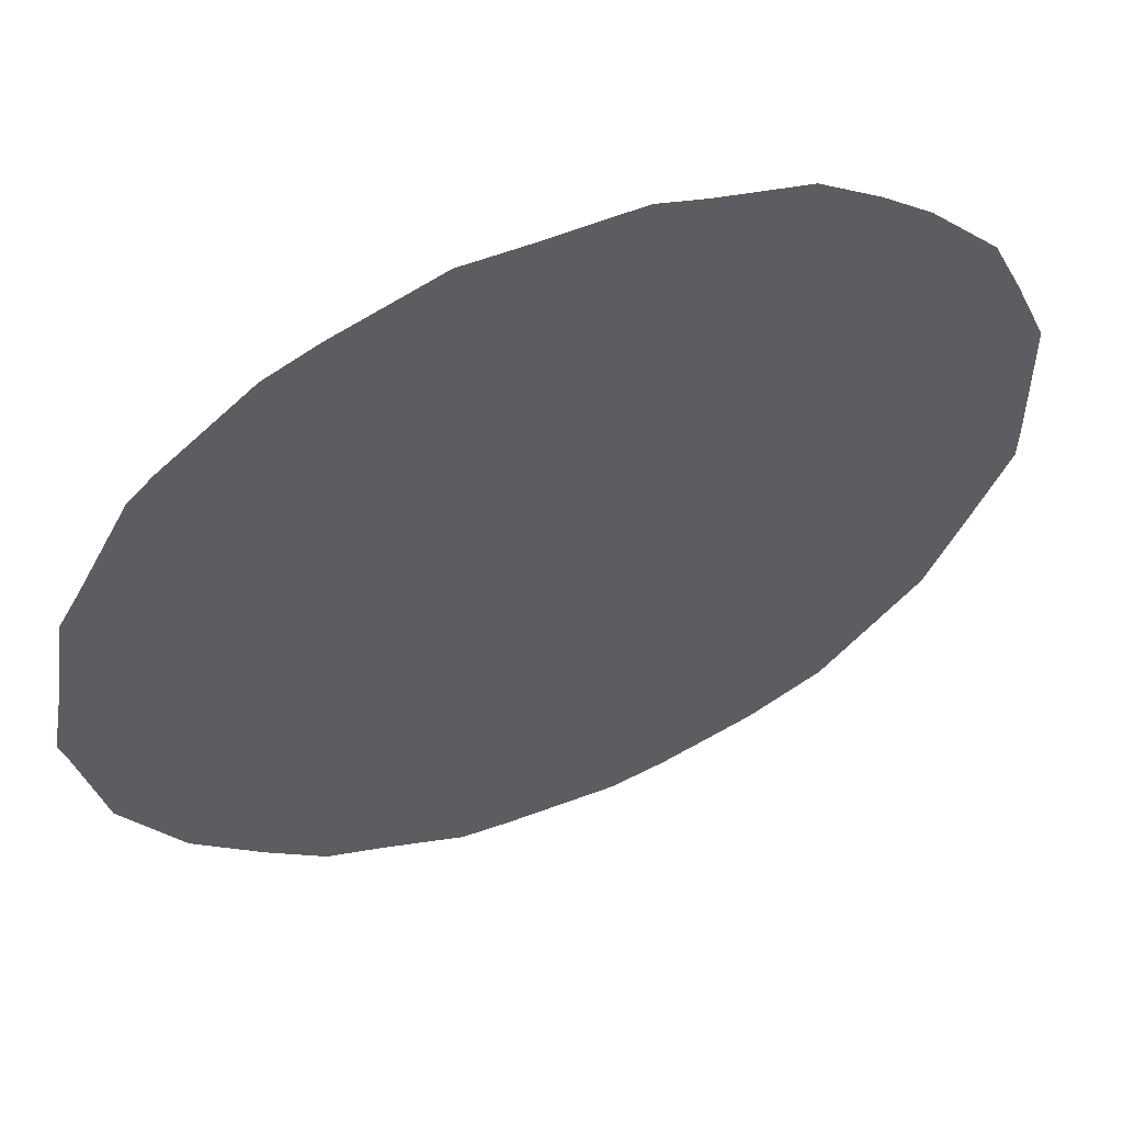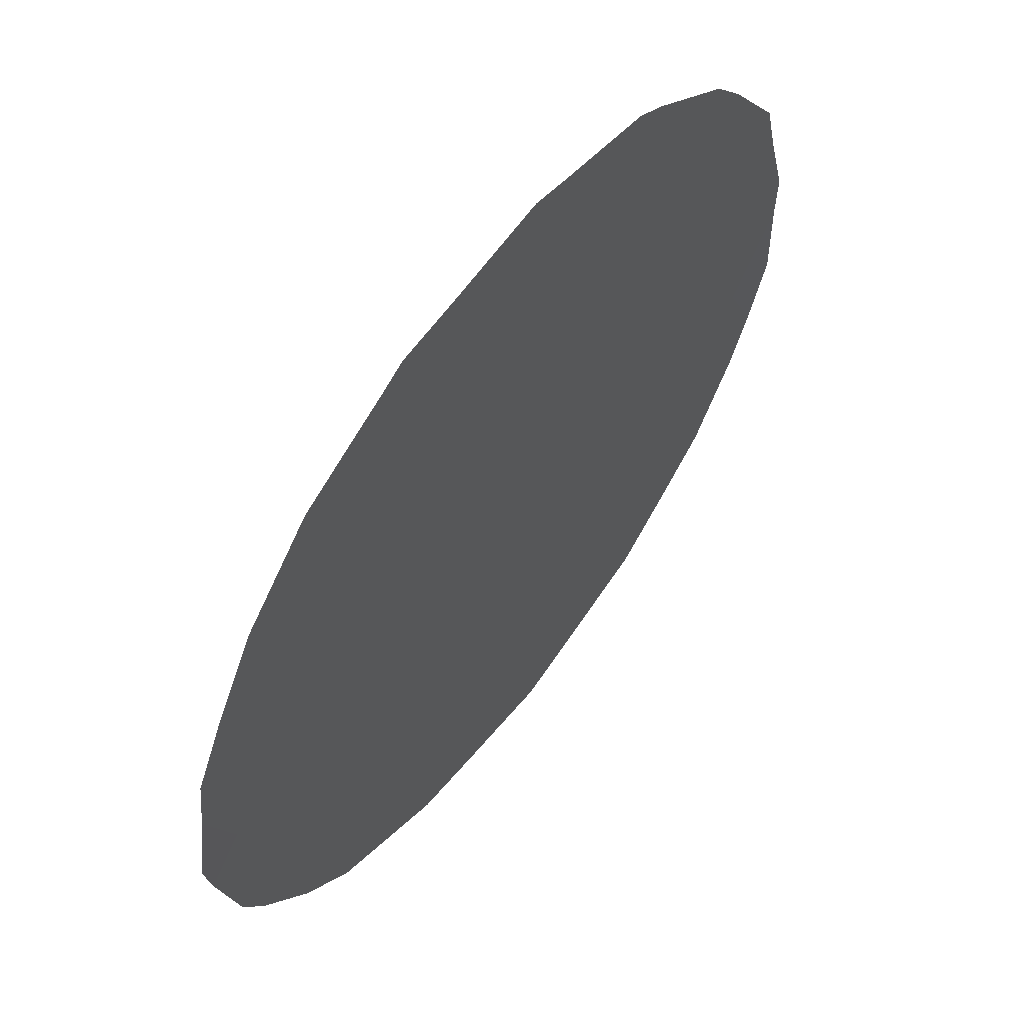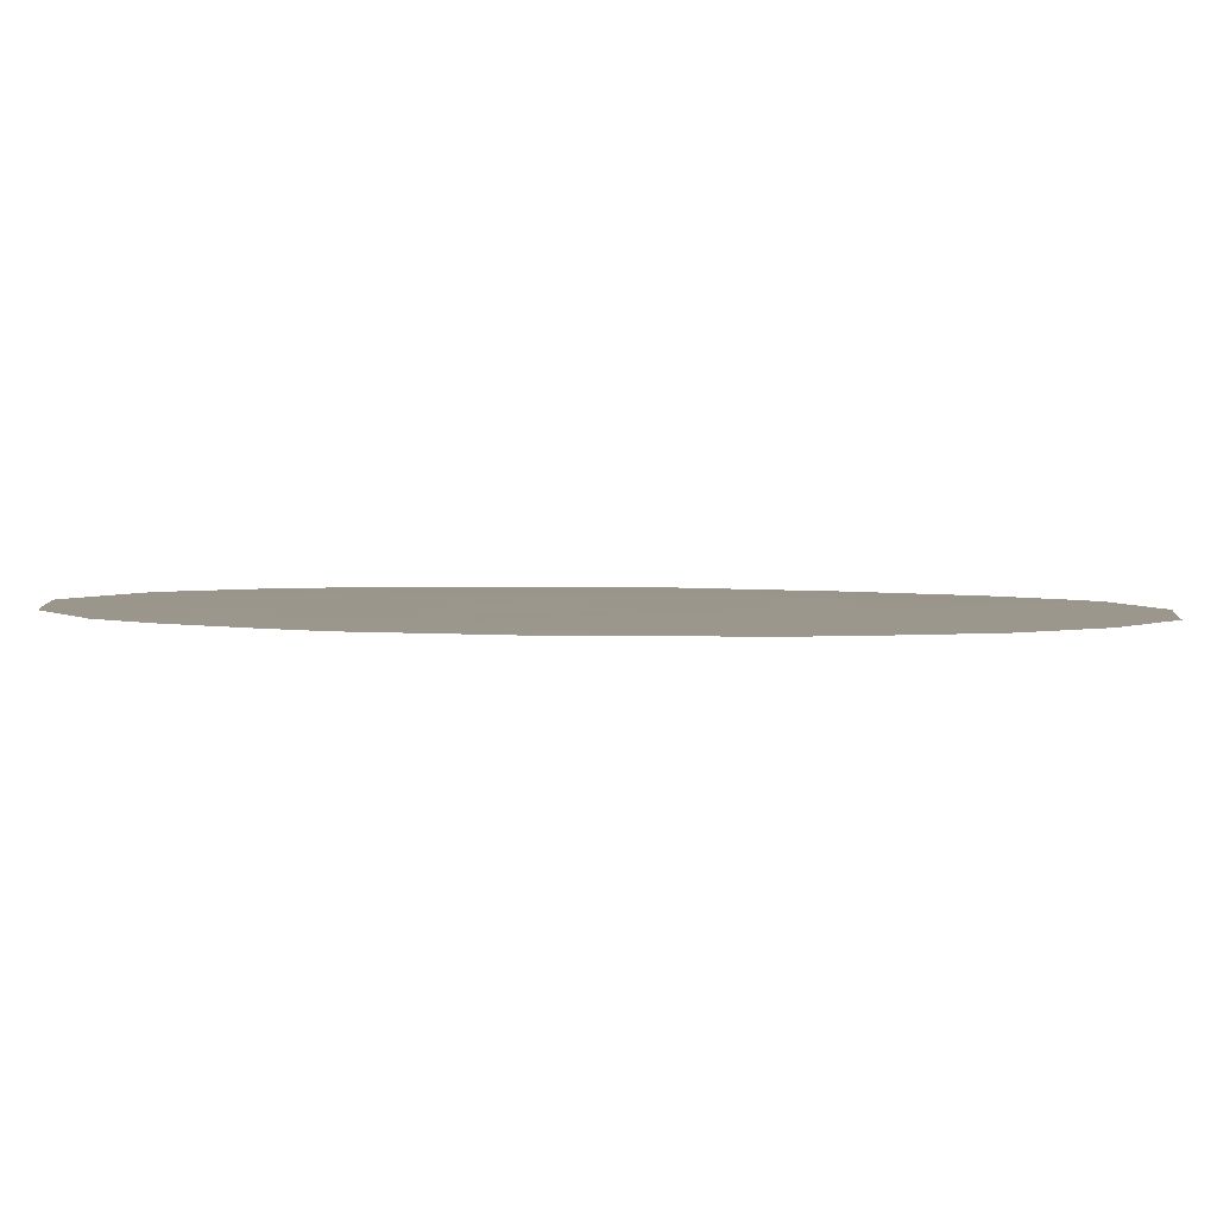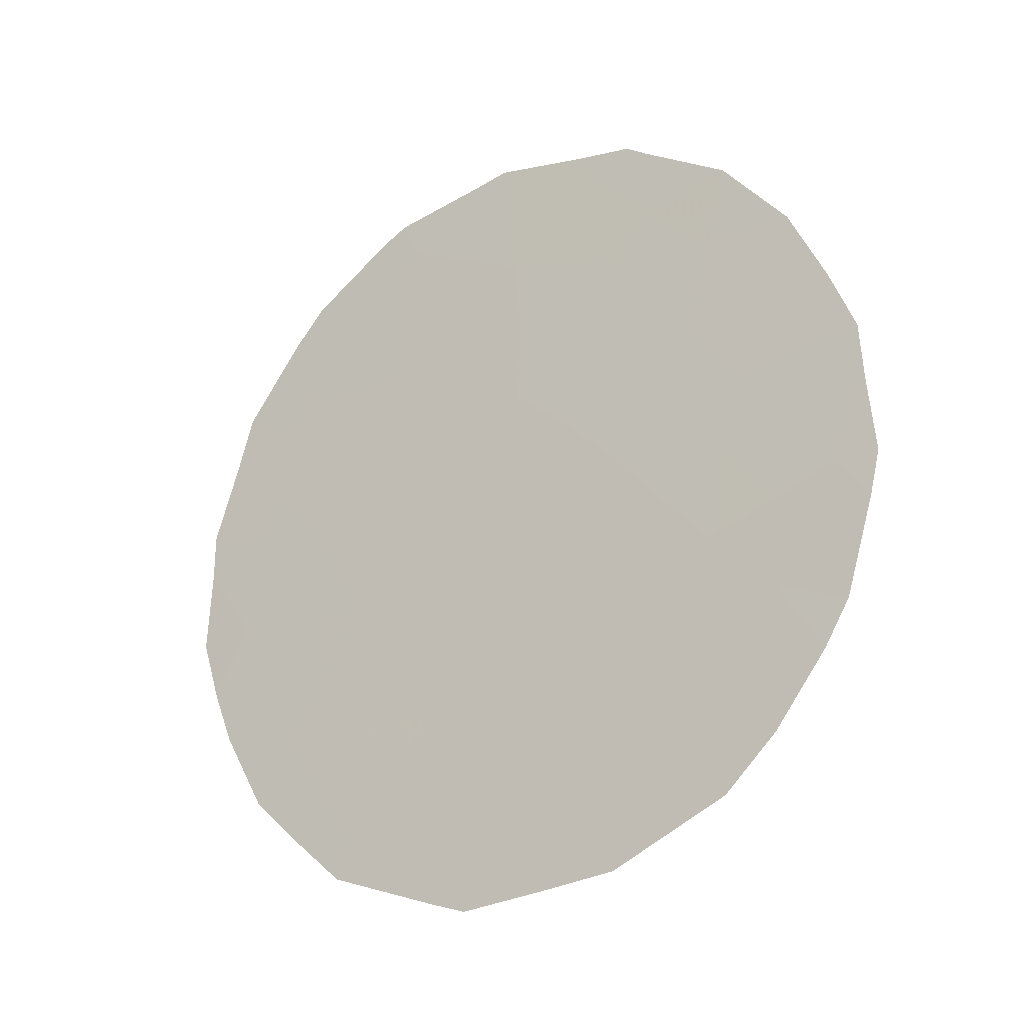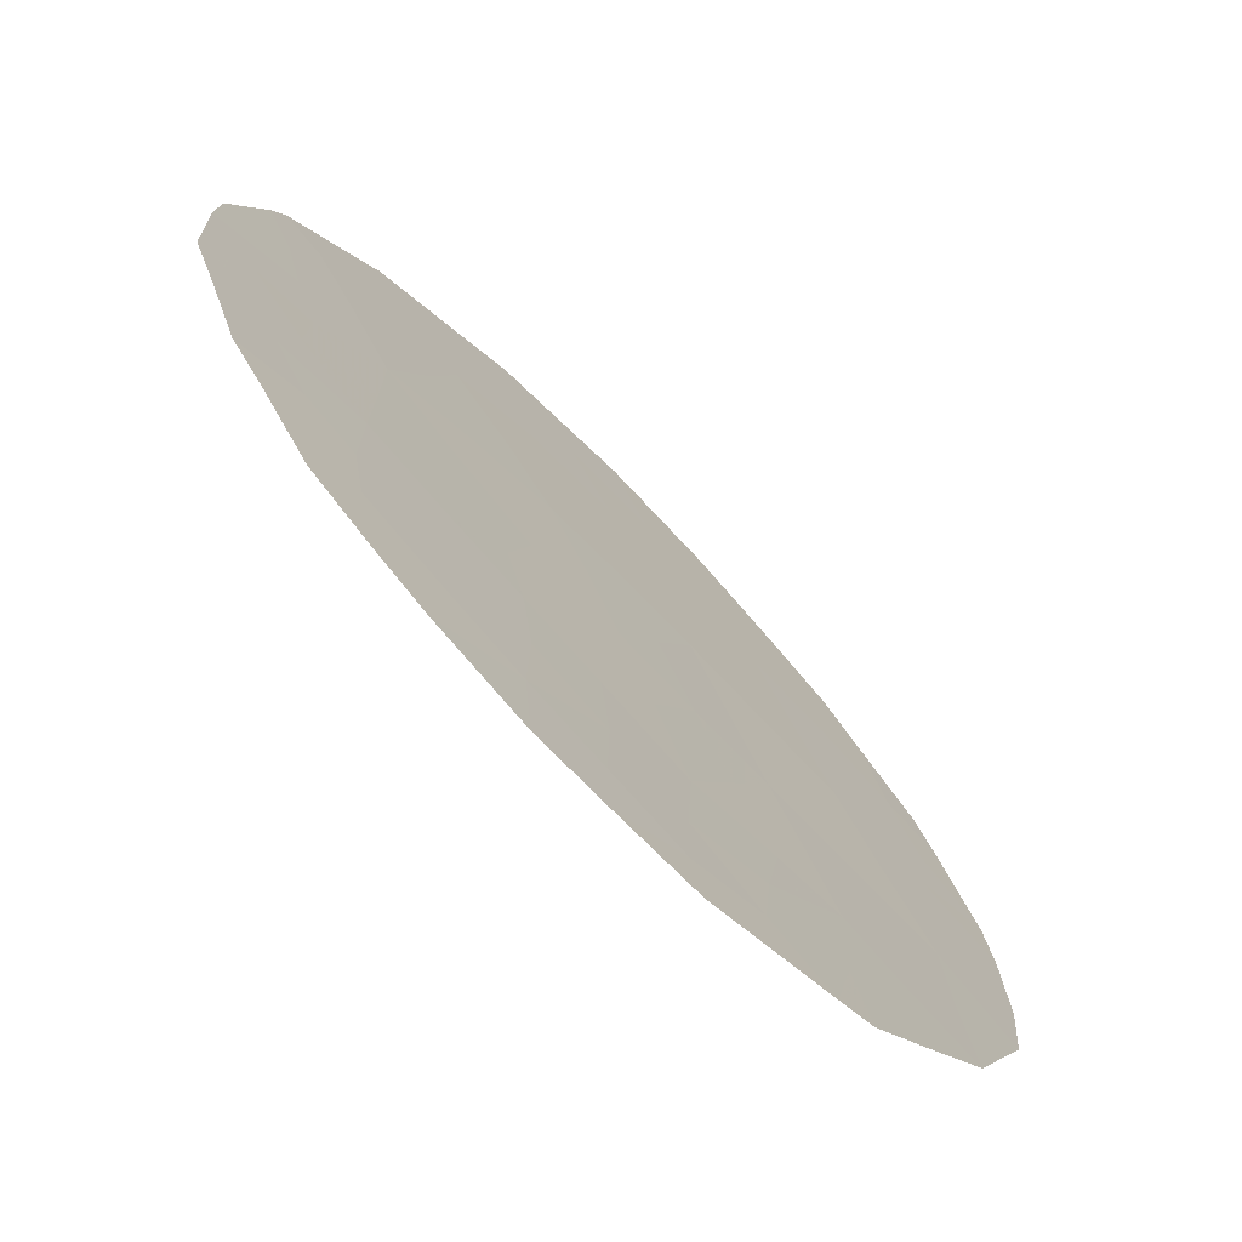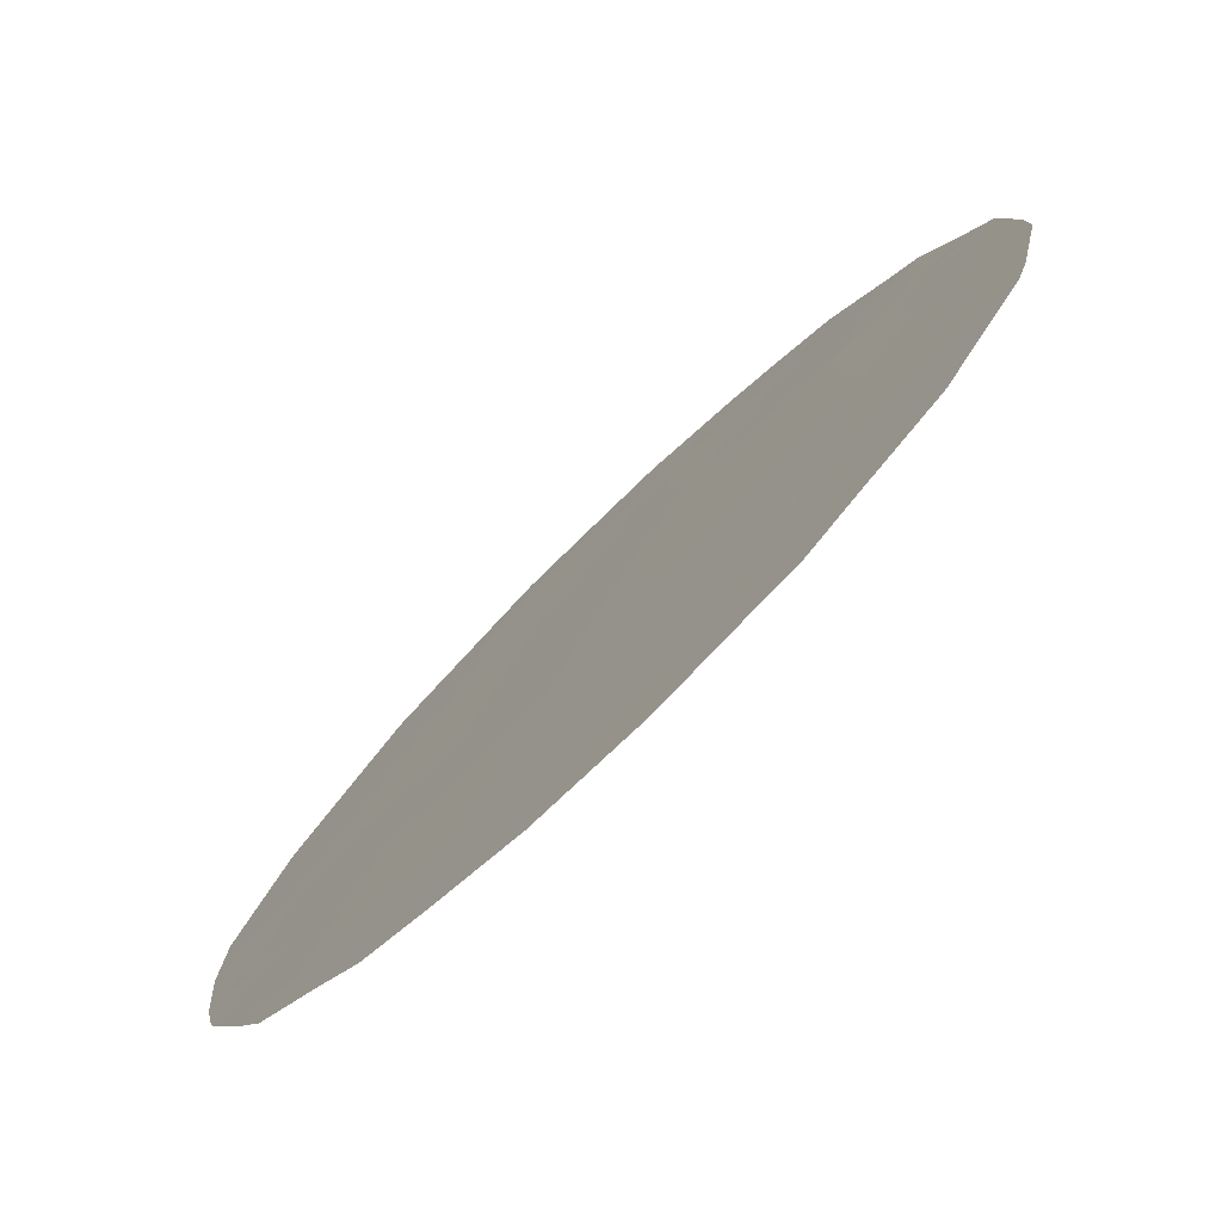
<metadata>
{"format":"obj","ext":"obj","renderer":"f3d","projection":"perspective","resolution":1024,"background":"white","views":[{"elev":16.7,"azim":-118.9,"up":"+Z"},{"elev":-32.0,"azim":177.0,"up":"+Z"},{"elev":-50.6,"azim":88.3,"up":"+Z"},{"elev":-23.8,"azim":86.3,"up":"+Y"},{"elev":47.5,"azim":-28.0,"up":"+Z"},{"elev":-21.5,"azim":149.1,"up":"+Z"}]}
</metadata>
<code>
v 61.17 -18.96 64.74
v 61.92 -17.4 63.8
v 62.62 -16.12 62.9
v 63.07 -16.91 62.29
v 63.43 -12.89 61.9
v 66.08 -16.96 58.26
v 64.77 -19.77 59.93
v 61.78 -20.48 63.89
v 63.84 -18.26 61.21
v 65.03 -17.55 59.65
v 62.43 -12.15 63.26
v 62.23 -14.06 63.47
v 61.33 -15.73 64.63
v 64.25 -16.11 60.74
v 62.57 -19.09 62.87
v 63.42 -14.9 61.88
v 63 -20.95 62.25
v 65.39 -15.43 59.23
v 63.51 -20.07 61.6
v 60.64 -14 65.56
v 61.13 -13.01 64.94
v 65.37 -12.48 59.33
v 64.7 -11.82 60.24
v 64.08 -21.47 60.8
v 64.09 -11.54 61.06
v 63.35 -11.33 62.06
v 65.01 -20.79 59.57
v 65.44 -20.14 59.02
v 62.79 -21.68 62.51
v 63.04 -11.44 62.47
v 64.53 -11.64 60.47
v 66.41 -16.95 57.82
v 66.37 -15.97 57.9
v 60.19 -17.34 66.08
v 60.33 -18.12 65.87
v 60.48 -18.79 65.65
v 60.81 -19.79 65.19
v 66.32 -17.49 57.92
v 66.08 -18.7 58.21
v 60.49 -14.73 65.74
v 60.25 -16.28 66.02
v 60.27 -15.71 66.01
v 61.4 -12.55 64.59
v 62.1 -11.83 63.71
v 62.32 -11.65 63.42
v 61.17 -20.35 64.7
v 62.52 -21.53 62.87
v 61.61 -21 64.1
v 65.87 -19.25 58.48
v 66.35 -15.25 57.95
v 65.87 -13.46 58.63
v 61.21 -13.75 64.82
v 61.58 -18.22 64.22
v 61.3 -17.43 64.62
v 64.72 -12.78 60.19
v 64.07 -13.17 61.04
v 63.81 -12.17 61.42
v 62.93 -15.3 62.51
v 63.27 -15.89 62.05
v 64.07 -19.91 60.86
v 64.38 -20.64 60.42
v 63.76 -20.77 61.24
v 63.33 -12.07 62.07
v 63.66 -16.53 61.51
v 64.04 -17.2 60.98
v 63.45 -17.6 61.75
v 65.21 -16.48 59.44
v 64.63 -16.81 60.21
v 64.81 -15.72 59.99
v 62.36 -13.01 63.34
v 62.91 -12.51 62.61
v 62.88 -13.48 62.62
v 61.76 -13.3 64.11
v 61.77 -14.93 64.07
v 62.4 -15.1 63.22
v 61.98 -15.84 63.75
v 63.85 -15.46 61.28
v 60.93 -18.21 65.08
v 60.64 -17.24 65.48
v 65.54 -18.37 58.95
v 65.59 -17.23 58.91
v 64.44 -17.9 60.43
v 64.88 -18.63 59.81
v 64.28 -18.96 60.61
v 65.92 -17.81 58.45
v 62.89 -14.46 62.59
v 63.46 -13.89 61.84
v 61.55 -14.12 64.36
v 65.81 -16.21 58.65
v 62.23 -18.18 63.36
v 61.87 -19.01 63.82
v 60.84 -15.15 65.28
v 60.89 -16.55 65.17
v 60.74 -15.95 65.4
v 61.63 -16.61 64.21
v 62.15 -16.64 63.52
v 62.11 -19.86 63.47
v 62.49 -17.22 63.05
v 62.84 -17.97 62.55
v 63.24 -18.65 62
v 61.98 -12.55 63.84
v 61.47 -19.72 64.32
v 63.51 -21.57 61.56
v 62.31 -20.77 63.18
v 62.07 -21.27 63.48
v 64 -14.36 61.11
v 64.43 -14.98 60.53
v 64.56 -21.11 60.16
v 65.31 -19.23 59.22
v 66.15 -14.45 58.22
v 65.93 -15.28 58.5
v 64.97 -14.57 59.81
v 65.18 -13.5 59.55
v 63.12 -19.62 62.14
v 62.68 -20.19 62.7
v 63.67 -19.24 61.41
v 64.34 -12.18 60.71
v 64.58 -13.83 60.35
v 65.57 -14.38 59.01
v 61.21 -14.72 64.8
f 53 78 54
f 56 57 117
f 3 58 59
f 60 61 62
f 117 25 31
f 117 57 25
f 7 28 27
f 64 65 66
f 67 68 69
f 70 71 72
f 5 71 63
f 101 70 73
f 74 75 76
f 117 31 23
f 64 59 77
f 6 89 33
f 79 35 34
f 85 80 81
f 68 82 65
f 83 84 82
f 80 85 39
f 120 92 20
f 58 75 86
f 72 87 86
f 52 73 88
f 67 89 81
f 90 91 53
f 95 54 93
f 76 96 95
f 102 91 97
f 98 99 90
f 66 100 99
f 11 101 44
f 11 44 45
f 1 102 37
f 104 47 105
f 106 87 56
f 106 107 77
f 8 48 46
f 24 61 108
f 17 29 47
f 98 96 3
f 80 109 83
f 6 32 38
f 7 109 28
f 119 110 111
f 32 6 33
f 80 39 49
f 69 107 112
f 112 113 119
f 20 92 40
f 97 15 115
f 60 116 84
f 114 100 116
f 11 45 30
f 73 21 43
f 20 21 52
f 2 53 54
f 53 1 78
f 54 78 79
f 23 55 117
f 22 113 55
f 118 56 55
f 56 5 57
f 55 56 117
f 4 3 59
f 59 58 16
f 19 60 62
f 60 7 61
f 62 61 24
f 57 5 63
f 57 63 26
f 57 26 25
f 4 64 66
f 64 14 65
f 66 65 9
f 18 67 69
f 67 10 68
f 69 68 14
f 12 70 72
f 70 11 71
f 72 71 5
f 71 30 63
f 30 71 11
f 26 63 30
f 52 21 73
f 101 11 70
f 73 70 12
f 13 74 76
f 74 12 75
f 76 75 3
f 14 64 77
f 64 4 59
f 77 59 16
f 35 78 36
f 79 78 35
f 6 85 81
f 81 80 10
f 14 68 65
f 68 10 82
f 65 82 9
f 10 83 82
f 83 7 84
f 82 84 9
f 38 85 6
f 85 38 39
f 16 58 86
f 58 3 75
f 86 75 12
f 12 72 86
f 72 5 87
f 86 87 16
f 120 20 52
f 88 73 12
f 79 34 41
f 10 67 81
f 67 18 89
f 81 89 6
f 2 90 53
f 90 15 91
f 53 91 1
f 88 12 74
f 13 93 94
f 42 94 41
f 13 95 93
f 95 2 54
f 93 54 79
f 13 76 95
f 76 3 96
f 95 96 2
f 17 19 62
f 103 62 24
f 103 17 62
f 8 102 97
f 102 1 91
f 97 91 15
f 2 98 90
f 98 4 99
f 90 99 15
f 4 66 99
f 66 9 100
f 99 100 15
f 43 101 73
f 101 43 44
f 46 102 8
f 102 46 37
f 103 29 17
f 47 104 17
f 8 104 105
f 105 48 8
f 106 16 87
f 56 87 5
f 16 106 77
f 77 107 14
f 7 27 61
f 108 61 27
f 4 98 3
f 98 2 96
f 10 80 83
f 83 109 7
f 49 109 80
f 109 49 28
f 18 119 111
f 119 51 110
f 111 110 50
f 89 18 111
f 33 111 50
f 89 111 33
f 18 69 112
f 69 14 107
f 113 22 51
f 18 112 119
f 112 118 113
f 92 13 94
f 92 94 42
f 92 42 40
f 104 97 115
f 115 15 114
f 17 115 19
f 7 60 84
f 60 19 116
f 84 116 9
f 19 114 116
f 114 15 100
f 116 100 9
f 8 97 104
f 115 114 19
f 104 115 17
f 22 55 23
f 1 37 36
f 120 88 74
f 113 118 55
f 78 1 36
f 92 120 13
f 118 106 56
f 106 118 107
f 112 107 118
f 51 119 113
f 93 79 41
f 120 52 88
f 94 93 41
f 120 74 13

</code>
